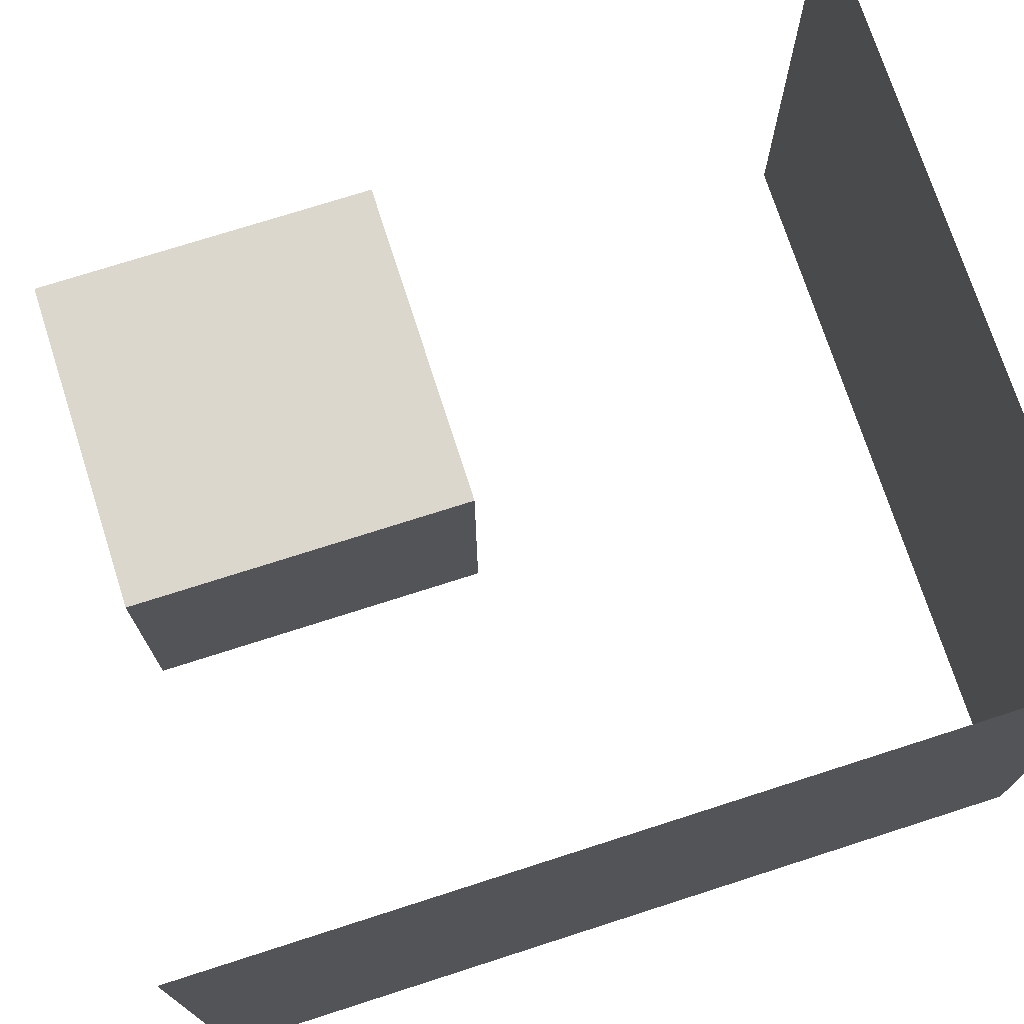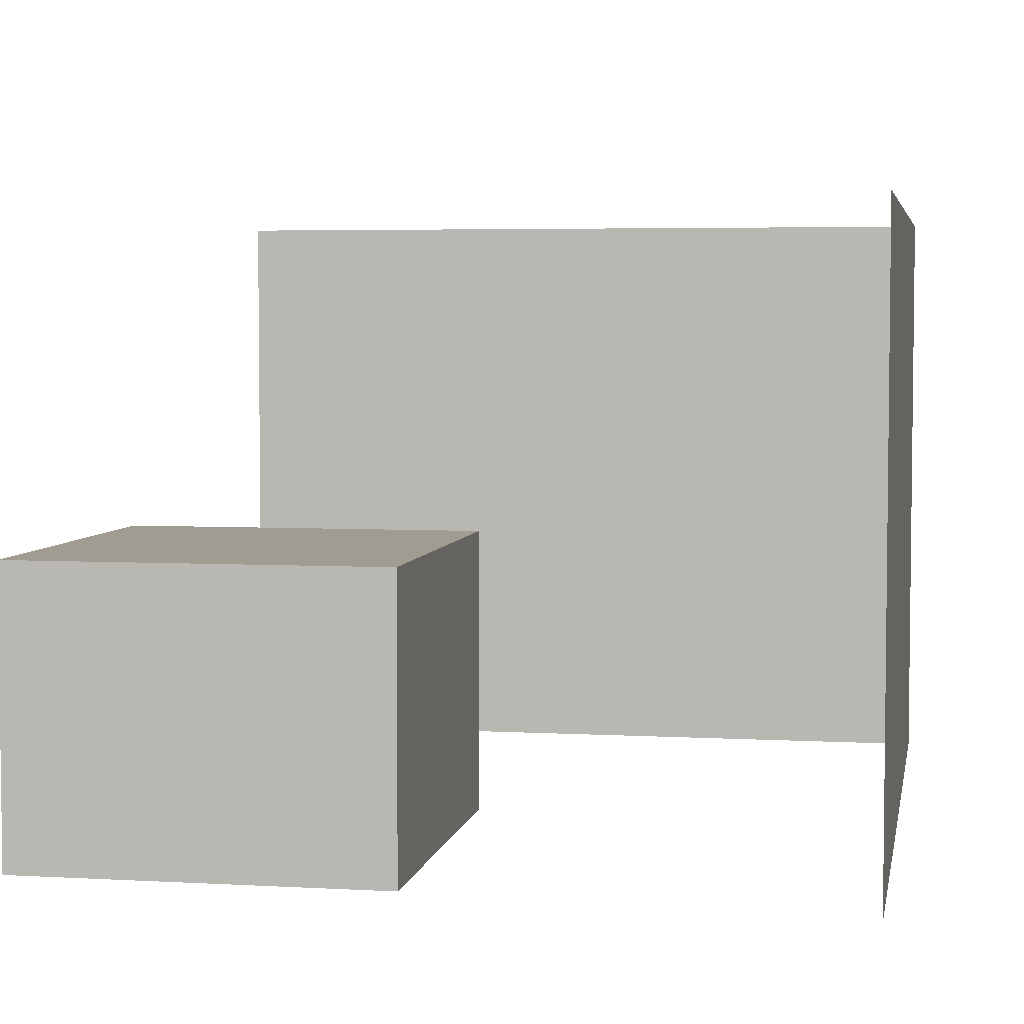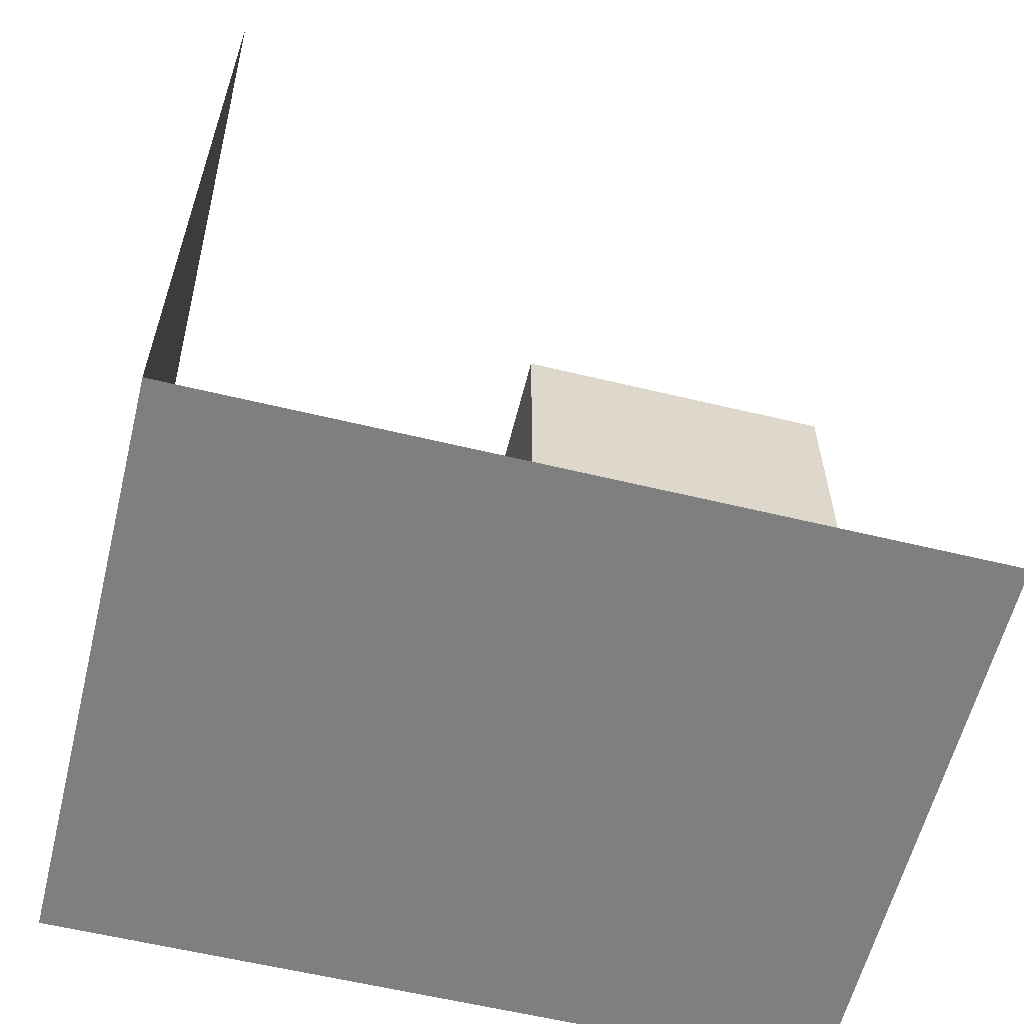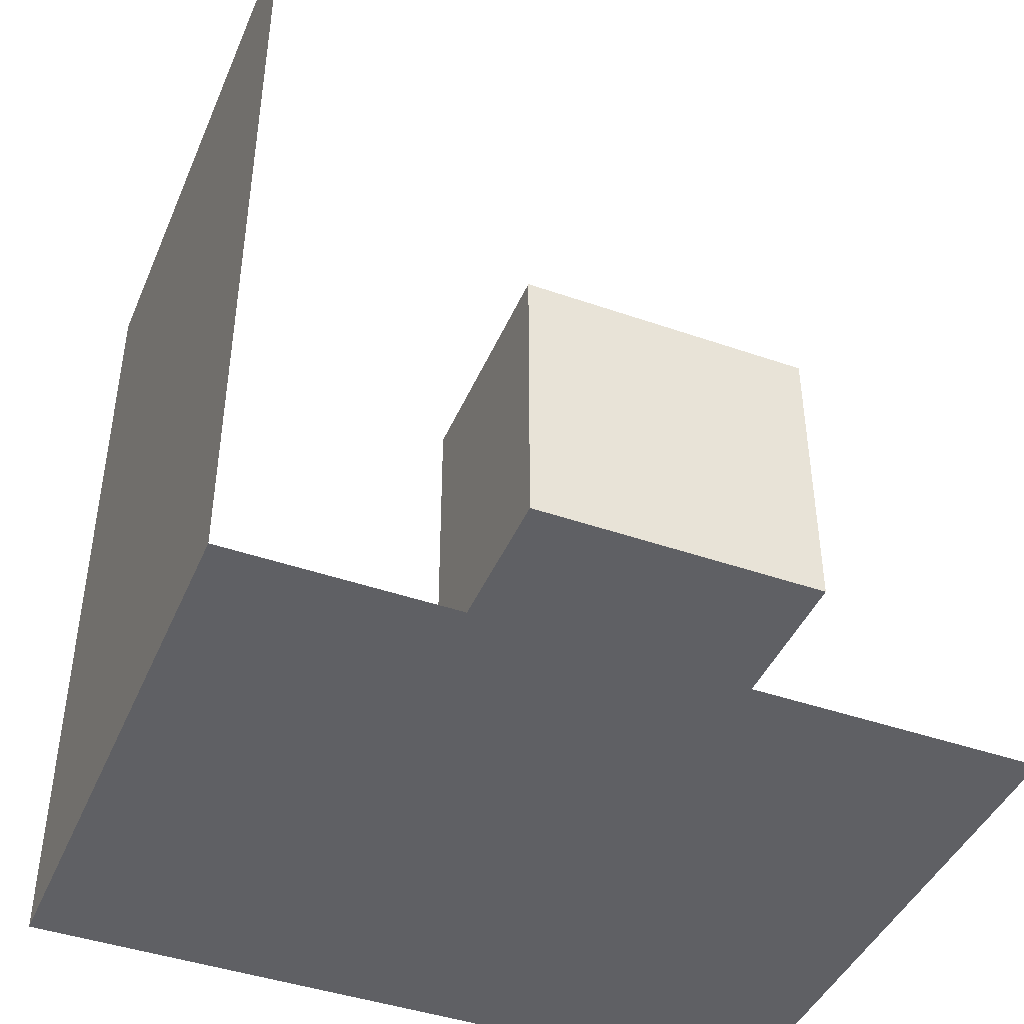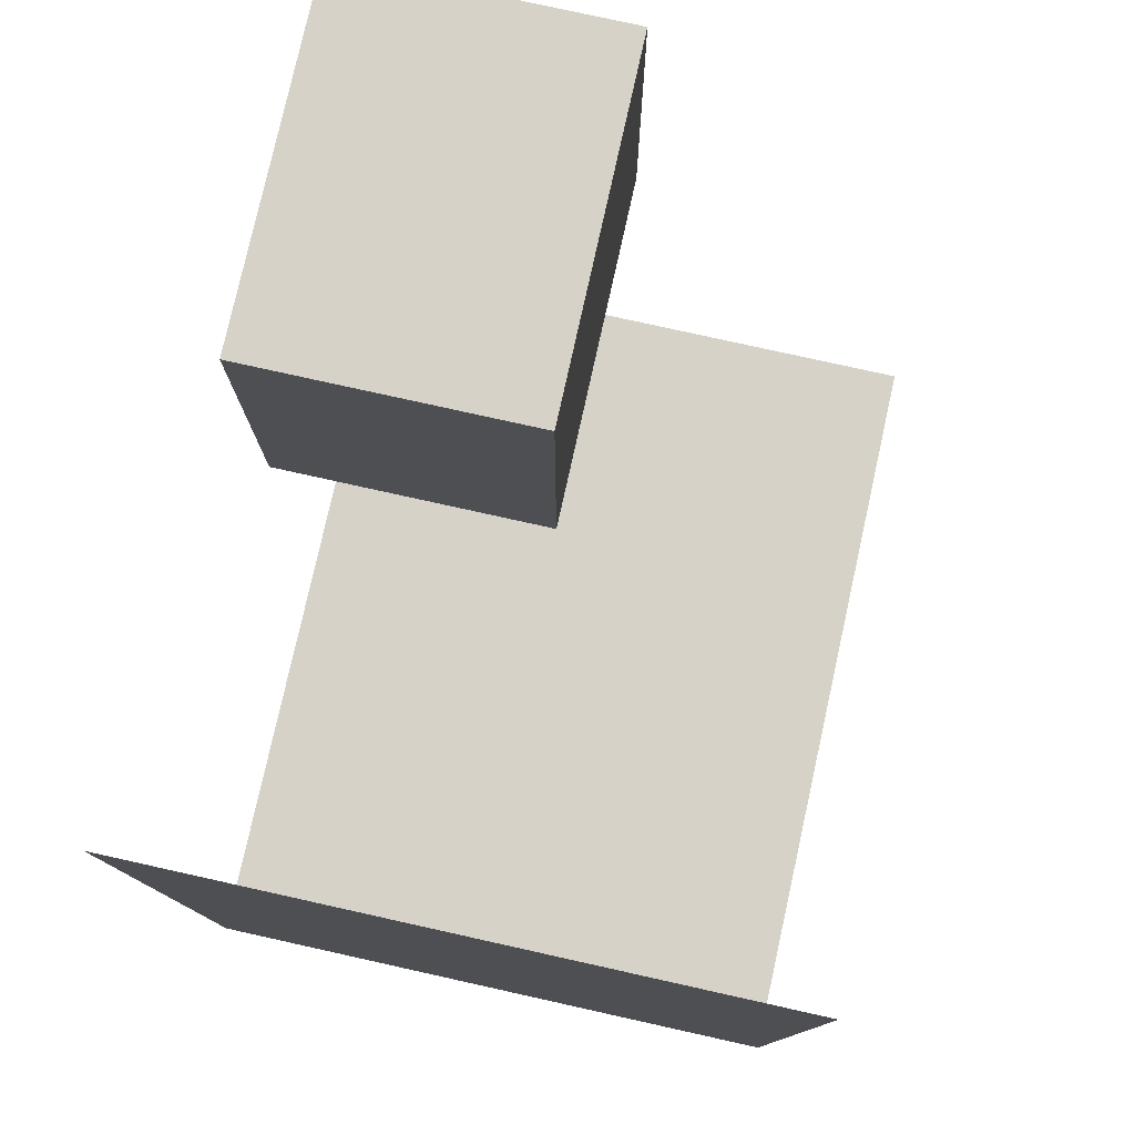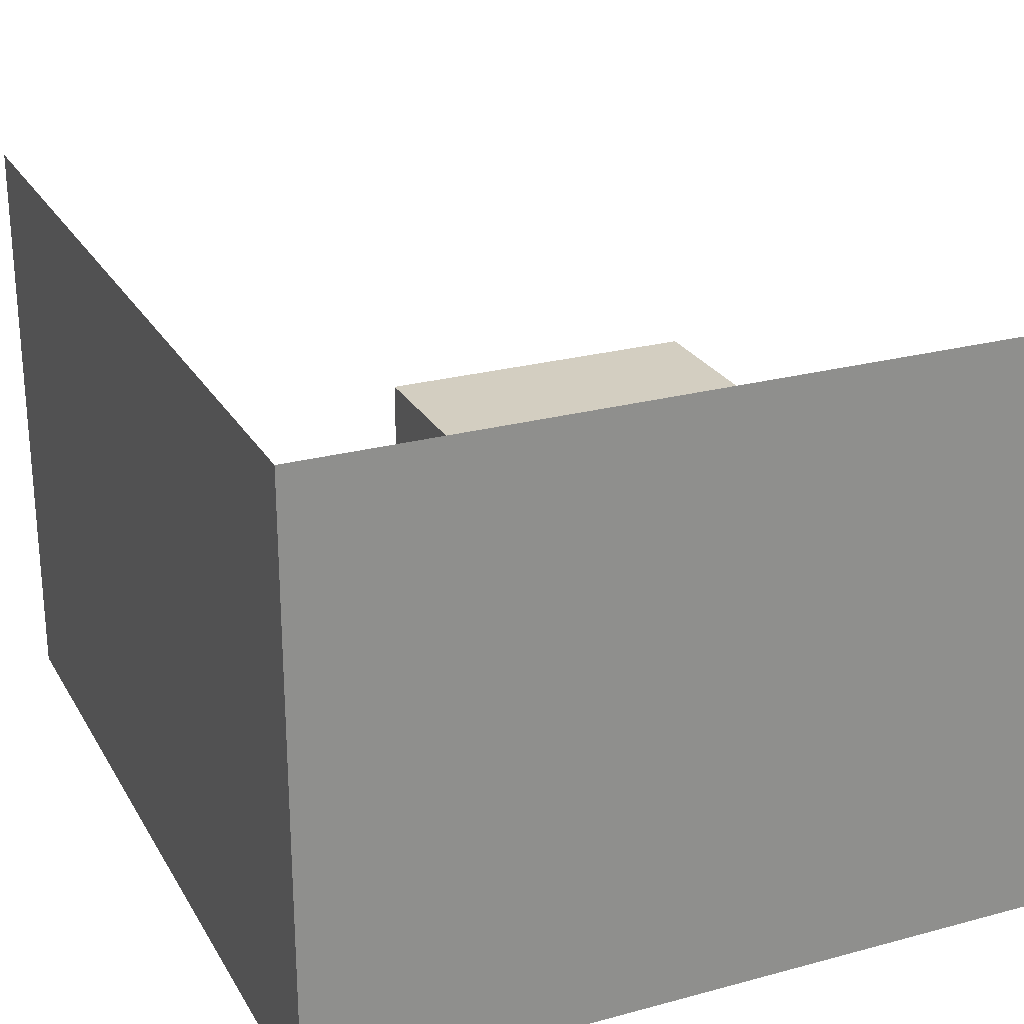
<metadata>
{"format":"obj","ext":"obj","renderer":"f3d","projection":"perspective","resolution":1024,"background":"white","views":[{"elev":73.4,"azim":72.2,"up":"+Y"},{"elev":4.5,"azim":10.3,"up":"+Y"},{"elev":-59.8,"azim":166.1,"up":"+Z"},{"elev":-43.5,"azim":157.7,"up":"+Z"},{"elev":78.3,"azim":102.5,"up":"+Z"},{"elev":25.0,"azim":156.3,"up":"+Y"}]}
</metadata>
<code>
o pasted__pCube3.001
v -25 0.2 -134.5
v -25 12.5 -134.5
v -9 12.5 -134.5
v -9 12.5 -116.5
v -9 0.2 -134.5
v -9 0.2 -116.5
v -25 0.2 -124.9
v -25 0.2 -117.3
v -25 6 -117.3
v -25 6 -124.9
v -17.58 0.2 -124.9
v -17.58 0.2 -117.3
v -17.58 6 -117.3
v -17.58 6 -124.9
v -25 7.944 -134.5
v -9 7.944 -134.5
v -9 7.944 -116.5
f 11 12 13 14
f 16 17 6 5
f 5 1 15 16
f 8 9 13 12
f 9 10 14 13
f 10 7 11 14
f 16 15 2 3
f 3 4 17 16

</code>
